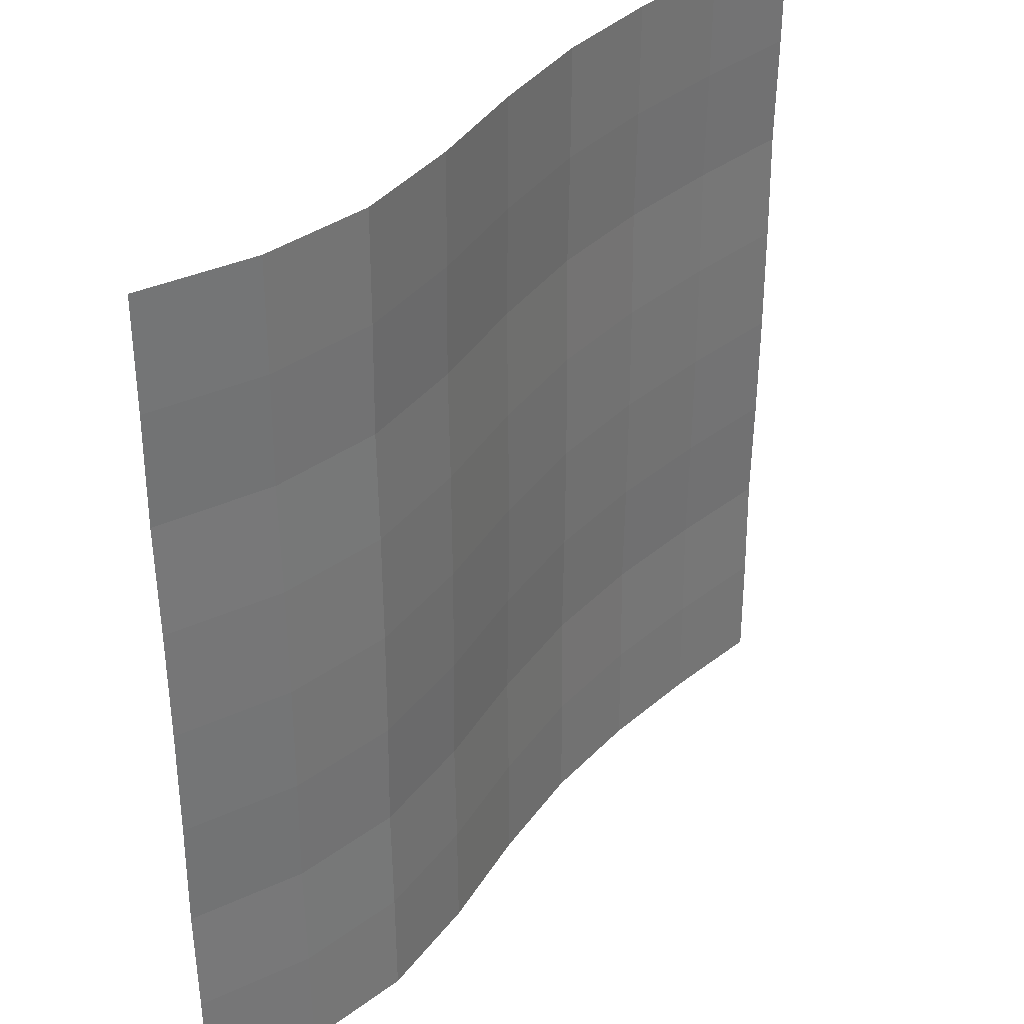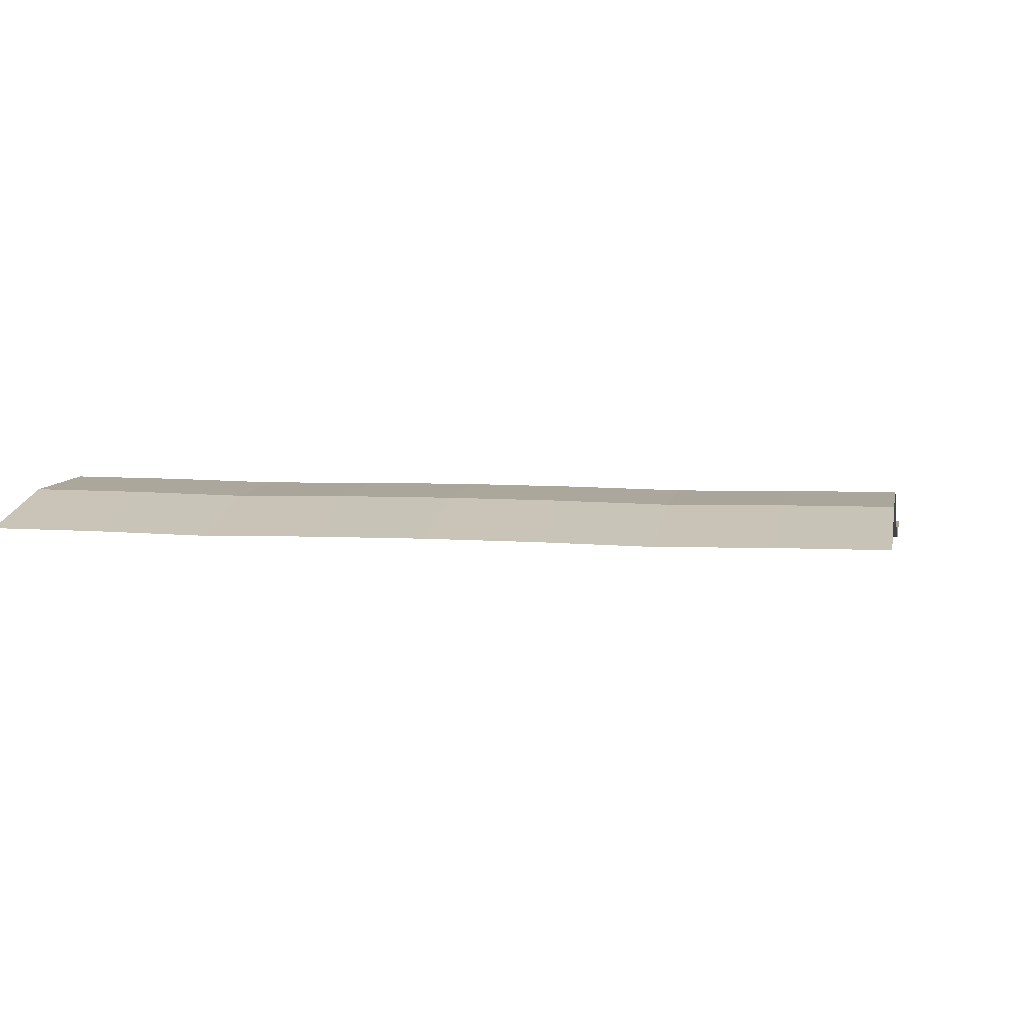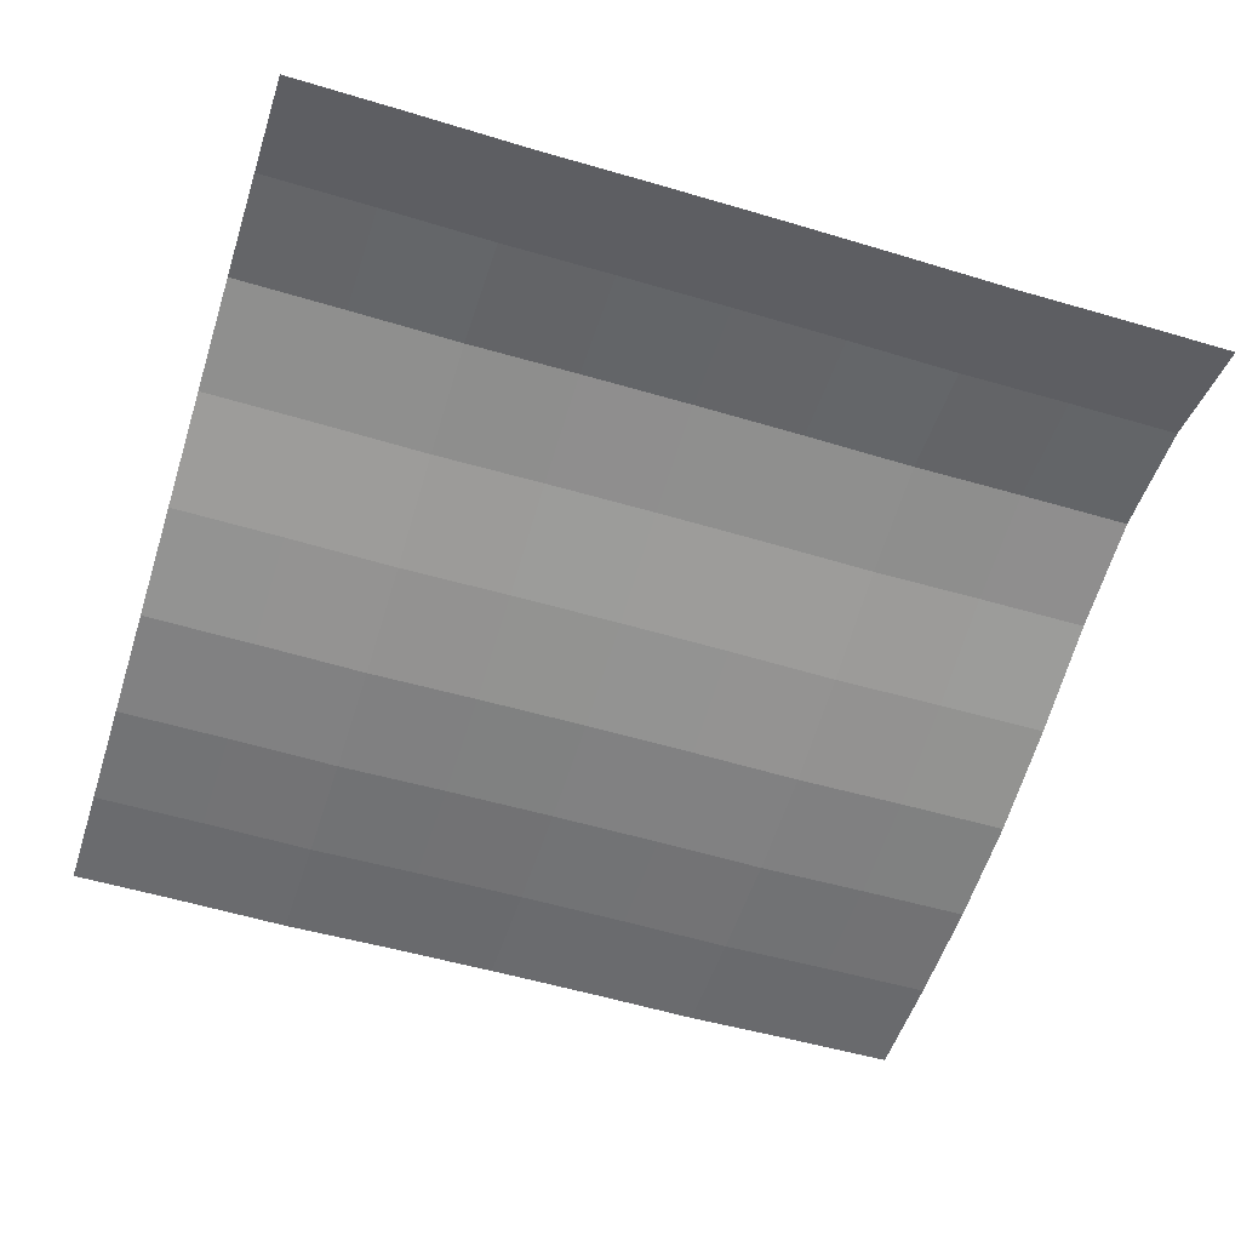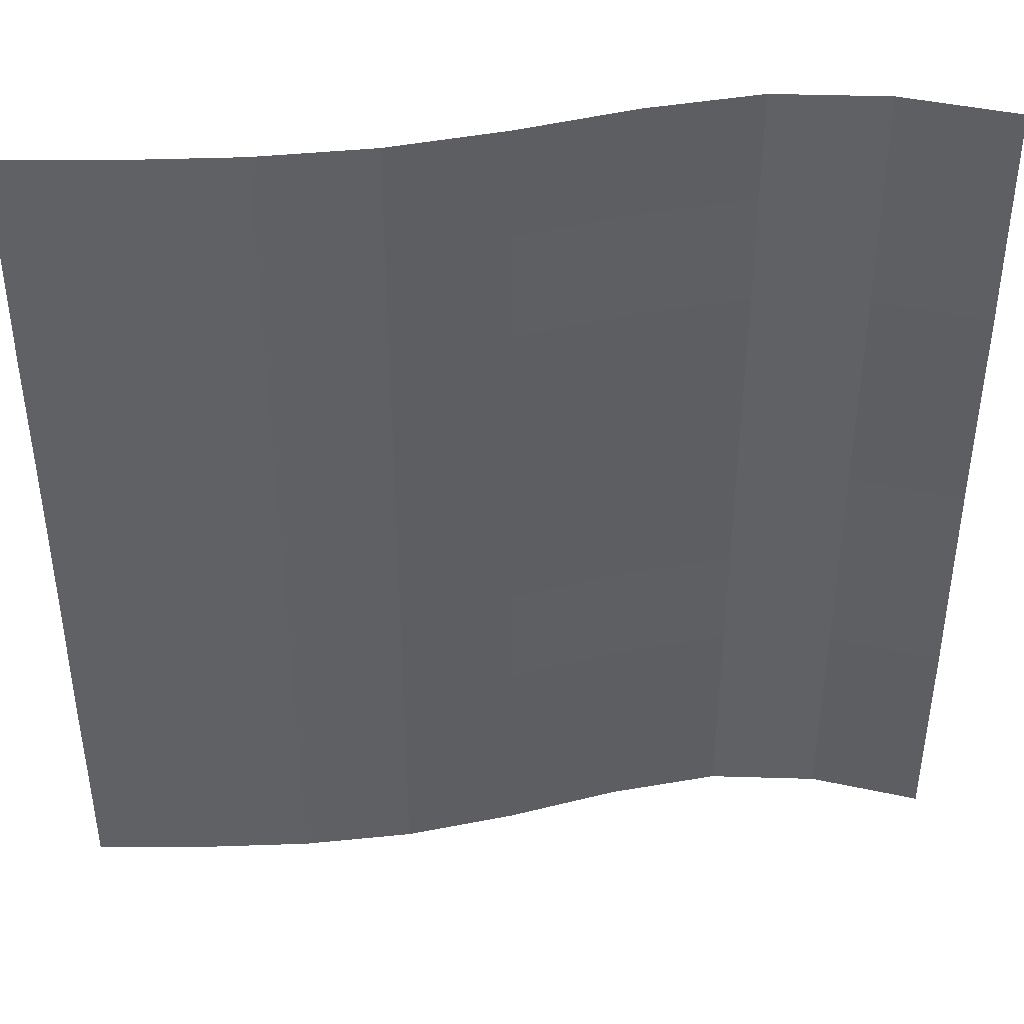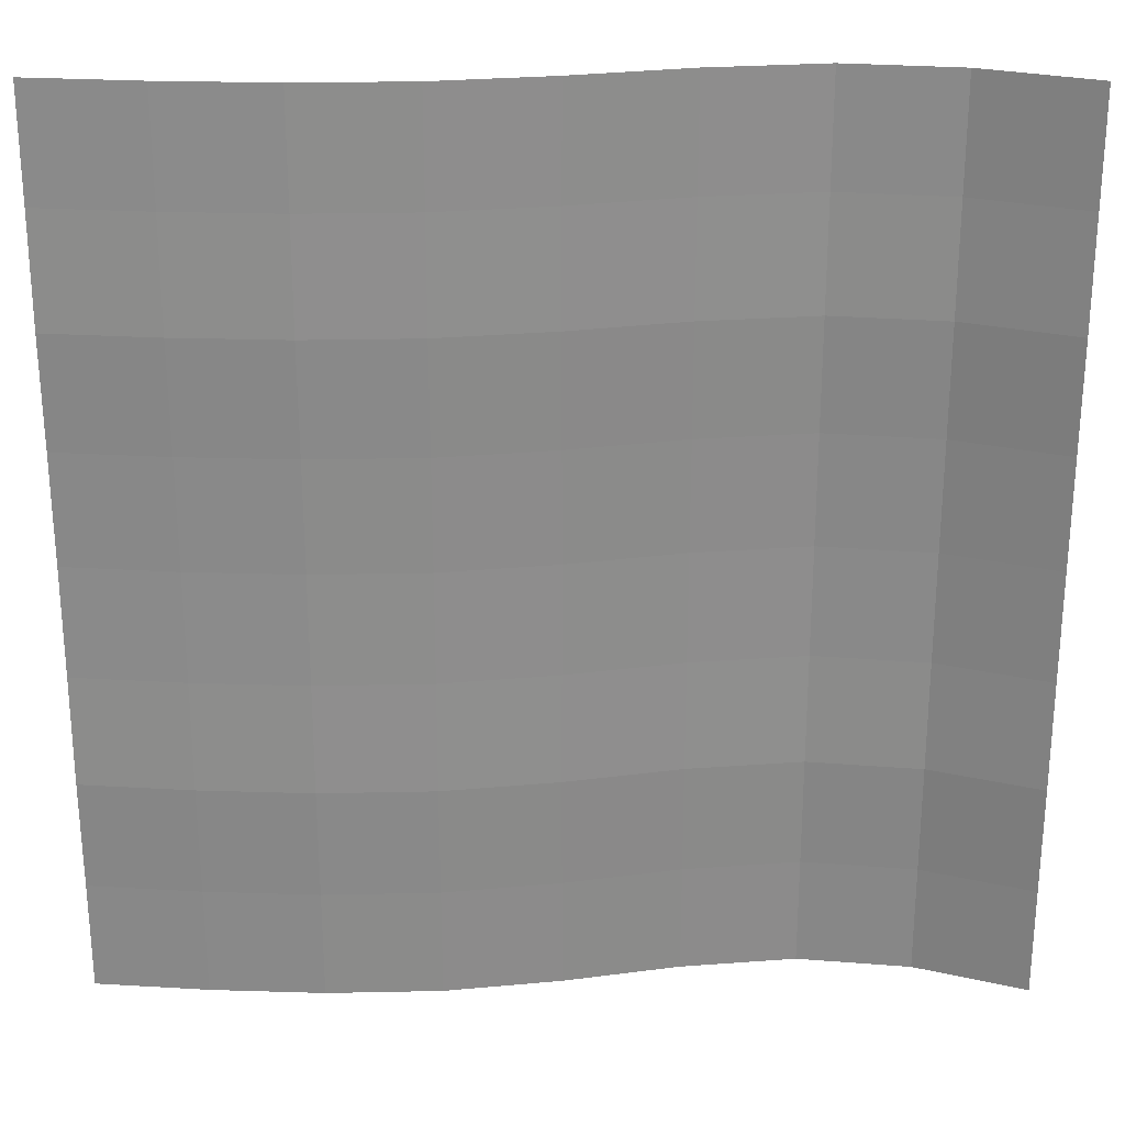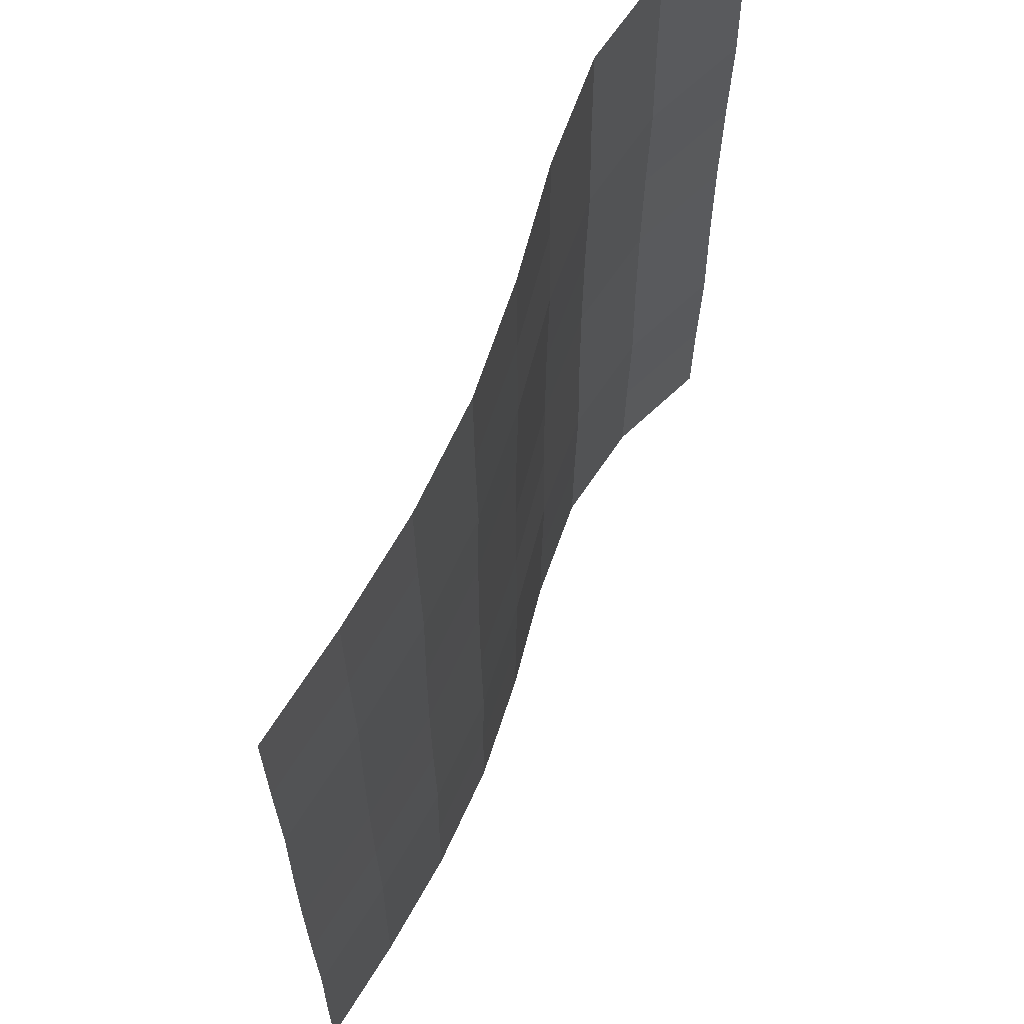
<metadata>
{"format":"obj","ext":"obj","renderer":"f3d","projection":"perspective","resolution":1024,"background":"white","views":[{"elev":35.6,"azim":-45.7,"up":"+Y"},{"elev":6.5,"azim":-79.0,"up":"+Z"},{"elev":-53.0,"azim":-107.8,"up":"+Z"},{"elev":42.2,"azim":-179.5,"up":"+Y"},{"elev":26.1,"azim":-174.4,"up":"+Y"},{"elev":64.5,"azim":121.8,"up":"+Y"}]}
</metadata>
<code>
o Plane_Plane.001
v -2 -2 0.3568
v 2 -2 0.01404
v -2 2 0.3568
v 2 2 0.01404
v -2 -0 0.3568
v 0 -2 0.2304
v 2 -0 0.01404
v 0 2 0.2304
v 0 -0 0.2304
v -2 -1 0.3457
v 1 -2 0.04081
v 2 1 0.002913
v -1 2 0.4968
v -2 1 0.3457
v -1 -2 0.4968
v 2 -1 0.002913
v 1 2 0.04081
v 0 1 0.2193
v 0 -1 0.2193
v -1 -0 0.4968
v 1 -0 0.04081
v 1 -1 0.02969
v -1 -1 0.4857
v -1 1 0.4857
v 1 1 0.02969
v -2 -1.5 0.354
v 1.5 -2 0.01624
v 2 1.5 0.01123
v -1.5 2 0.4833
v -2 0.5 0.354
v -0.5 -2 0.3875
v 2 -0.5 0.01123
v 0.5 2 0.1064
v 0 1.5 0.2276
v 0 -0.5 0.2276
v -1.5 -0 0.4833
v 0.5 -0 0.1064
v -2 -0.5 0.354
v 0.5 -2 0.1064
v 2 0.5 0.01123
v -0.5 2 0.3875
v -2 1.5 0.354
v -1.5 -2 0.4833
v 2 -1.5 0.01123
v 1.5 2 0.01624
v 0 0.5 0.2276
v 0 -1.5 0.2276
v -0.5 -0 0.3875
v 1.5 -0 0.01624
v 1 -0.5 0.03801
v 1 -1.5 0.03801
v 0.5 -1 0.09523
v 1.5 -1 0.005116
v -1 -0.5 0.494
v -1 -1.5 0.494
v -1.5 -1 0.4722
v -0.5 -1 0.3764
v -1 1.5 0.494
v -1 0.5 0.494
v -1.5 1 0.4722
v -0.5 1 0.3764
v 1 1.5 0.03801
v 1 0.5 0.03801
v 0.5 1 0.09523
v 1.5 1 0.005116
v 1.5 0.5 0.01344
v 0.5 0.5 0.1035
v 0.5 1.5 0.1035
v -0.5 0.5 0.3847
v -1.5 0.5 0.4805
v -1.5 1.5 0.4805
v -0.5 -1.5 0.3847
v -1.5 -1.5 0.4805
v -1.5 -0.5 0.4805
v 1.5 -1.5 0.01344
v 0.5 -1.5 0.1035
v 0.5 -0.5 0.1035
v 1.5 -0.5 0.01344
v -0.5 -0.5 0.3847
v -0.5 1.5 0.3847
v 1.5 1.5 0.01344
f 81 28 4 45
f 80 34 8 41
f 79 35 9 48
f 78 32 7 49
f 77 50 21 37
f 76 51 22 52
f 75 44 16 53
f 74 54 20 36
f 73 55 23 56
f 72 47 19 57
f 71 58 13 29
f 70 59 24 60
f 69 46 18 61
f 68 62 17 33
f 67 63 25 64
f 66 40 12 65
f 63 66 65 25
f 21 49 66 63
f 49 7 40 66
f 46 67 64 18
f 9 37 67 46
f 37 21 63 67
f 34 68 33 8
f 18 64 68 34
f 64 25 62 68
f 59 69 61 24
f 20 48 69 59
f 48 9 46 69
f 30 70 60 14
f 5 36 70 30
f 36 20 59 70
f 42 71 29 3
f 14 60 71 42
f 60 24 58 71
f 55 72 57 23
f 15 31 72 55
f 31 6 47 72
f 26 73 56 10
f 1 43 73 26
f 43 15 55 73
f 38 74 36 5
f 10 56 74 38
f 56 23 54 74
f 51 75 53 22
f 11 27 75 51
f 27 2 44 75
f 47 76 52 19
f 6 39 76 47
f 39 11 51 76
f 35 77 37 9
f 19 52 77 35
f 52 22 50 77
f 50 78 49 21
f 22 53 78 50
f 53 16 32 78
f 54 79 48 20
f 23 57 79 54
f 57 19 35 79
f 58 80 41 13
f 24 61 80 58
f 61 18 34 80
f 62 81 45 17
f 25 65 81 62
f 65 12 28 81

</code>
